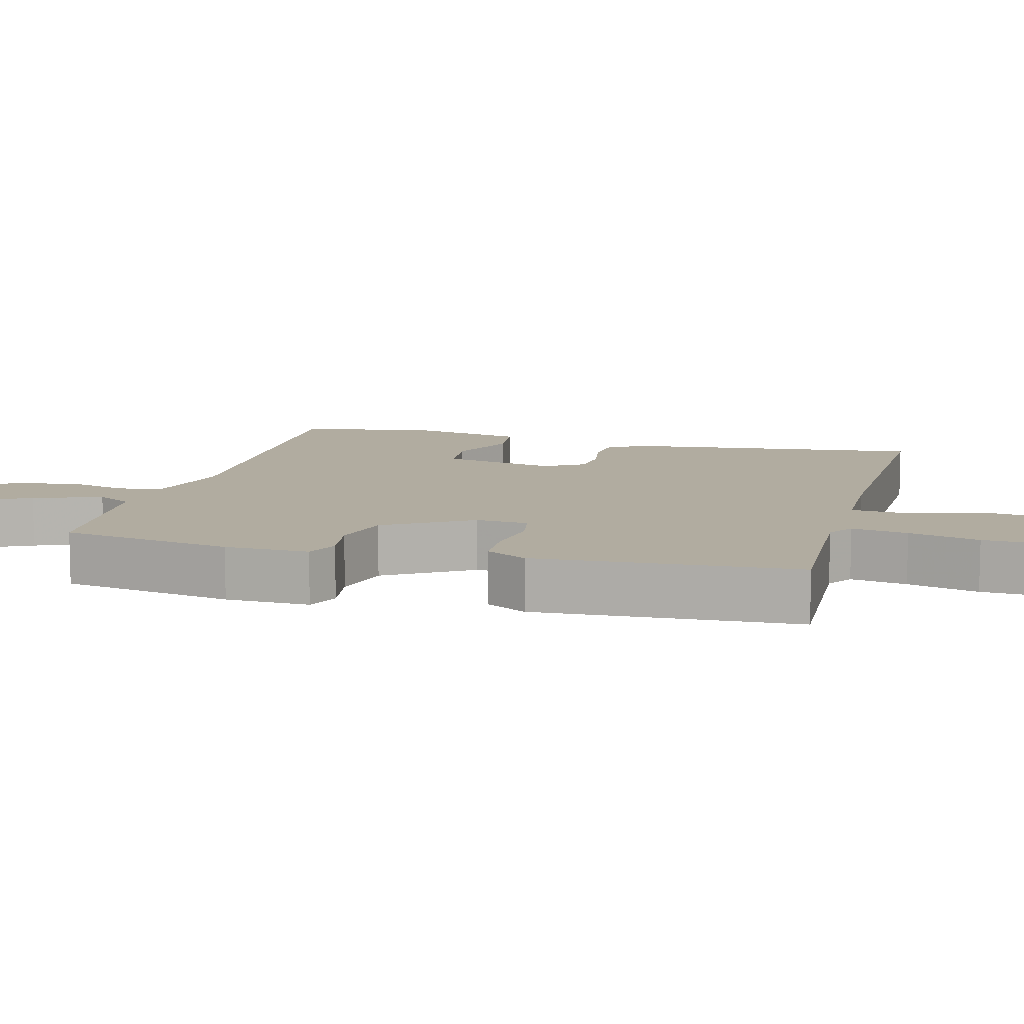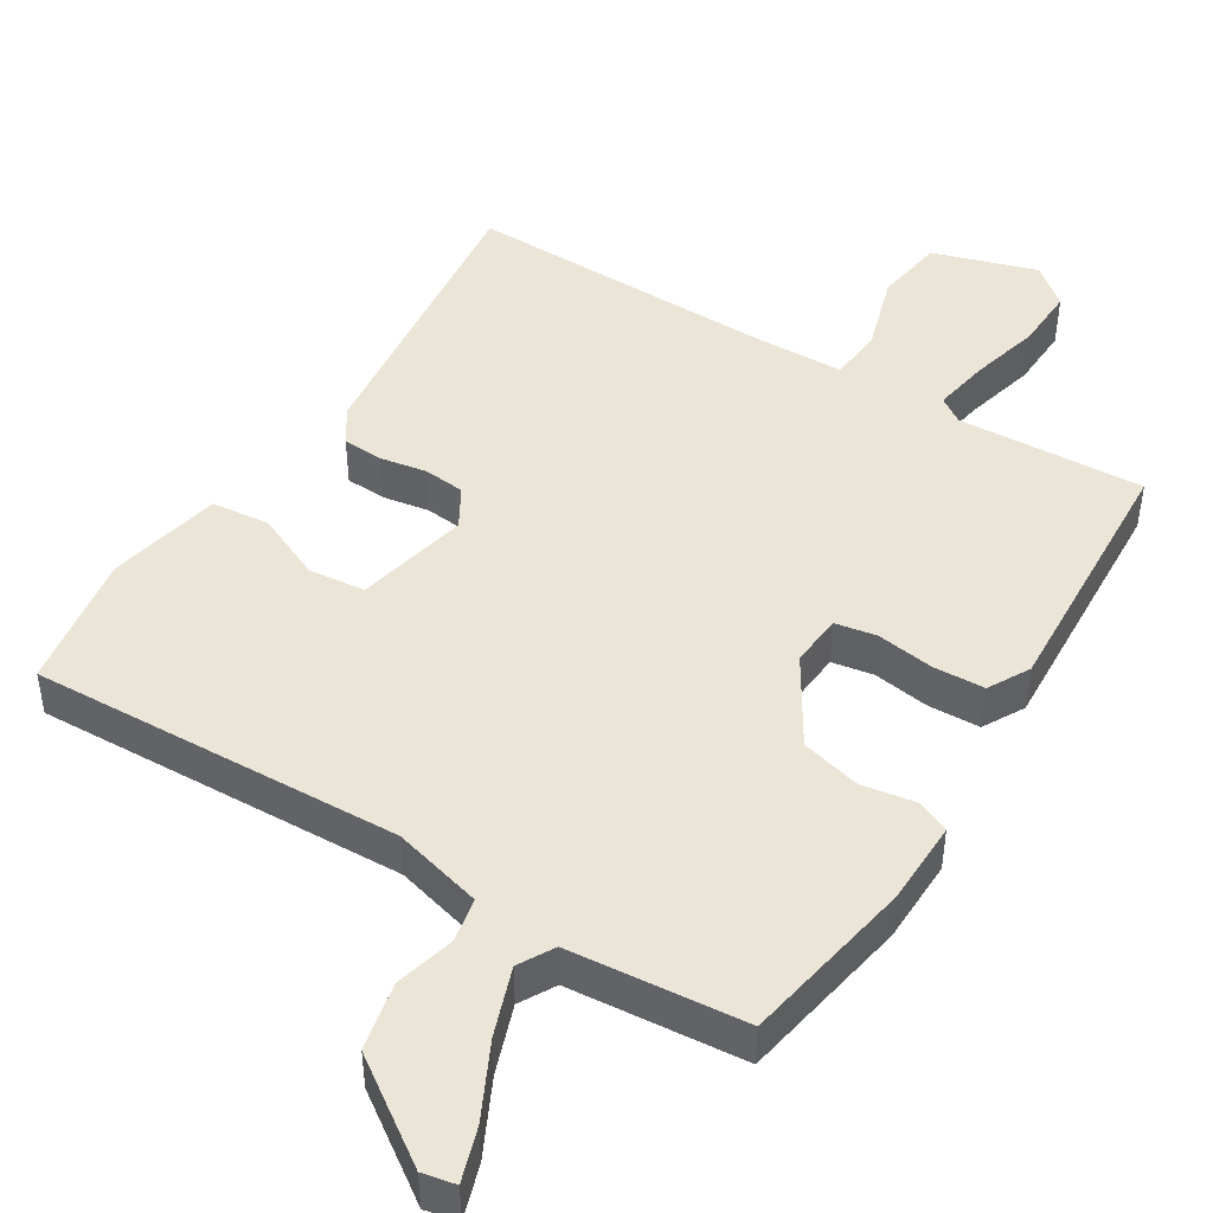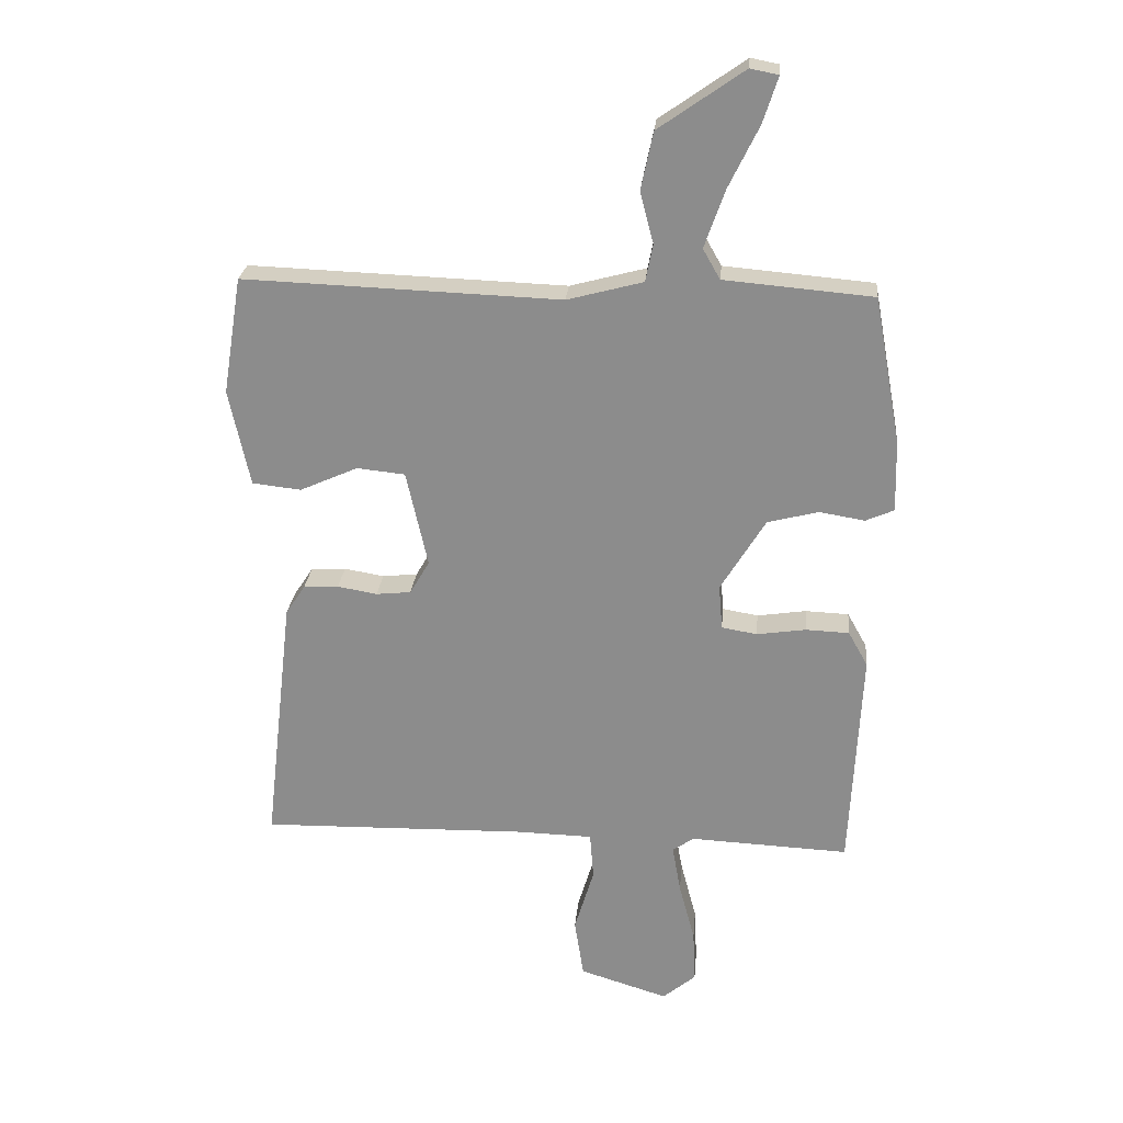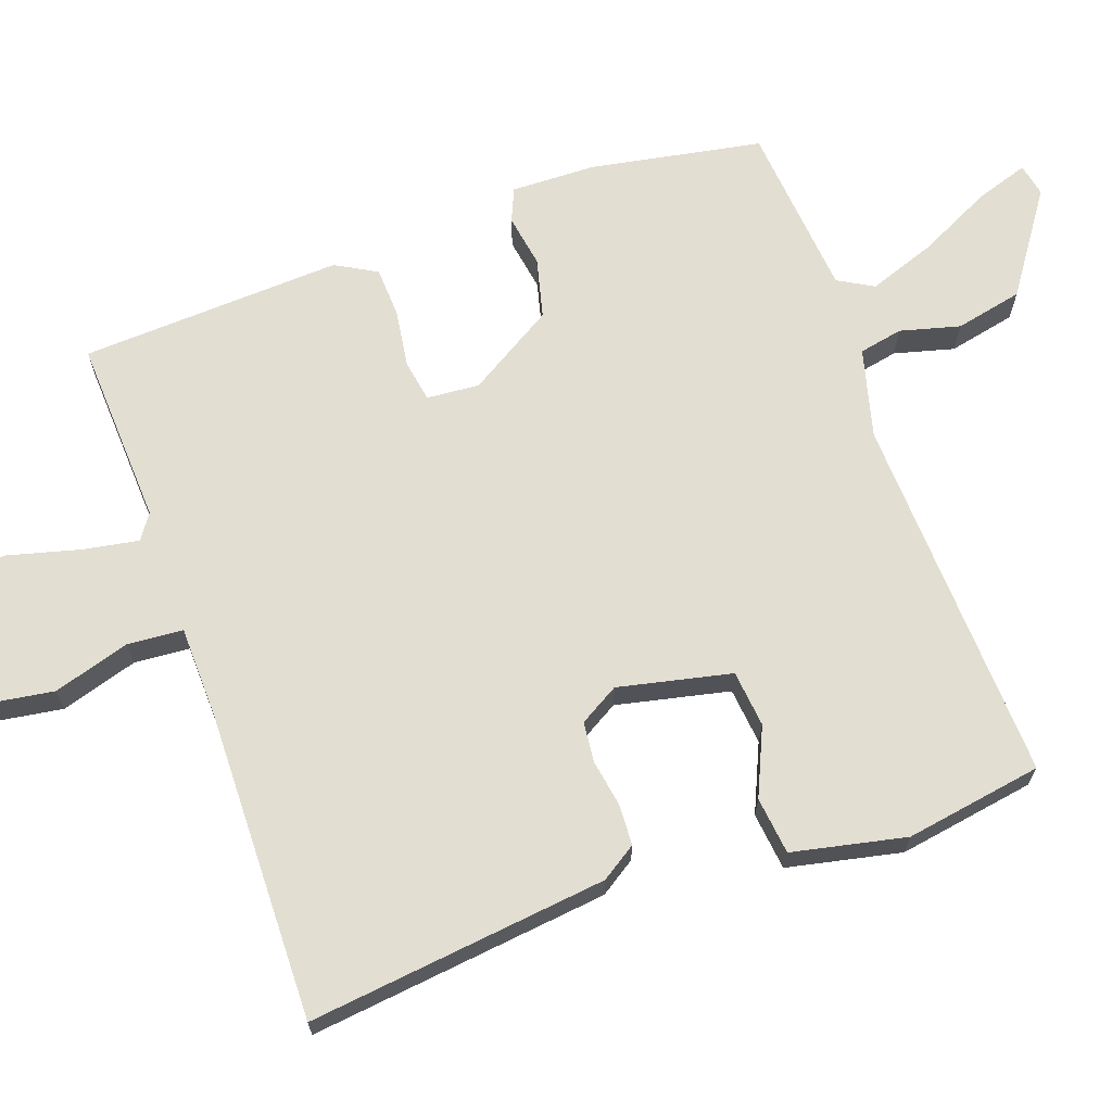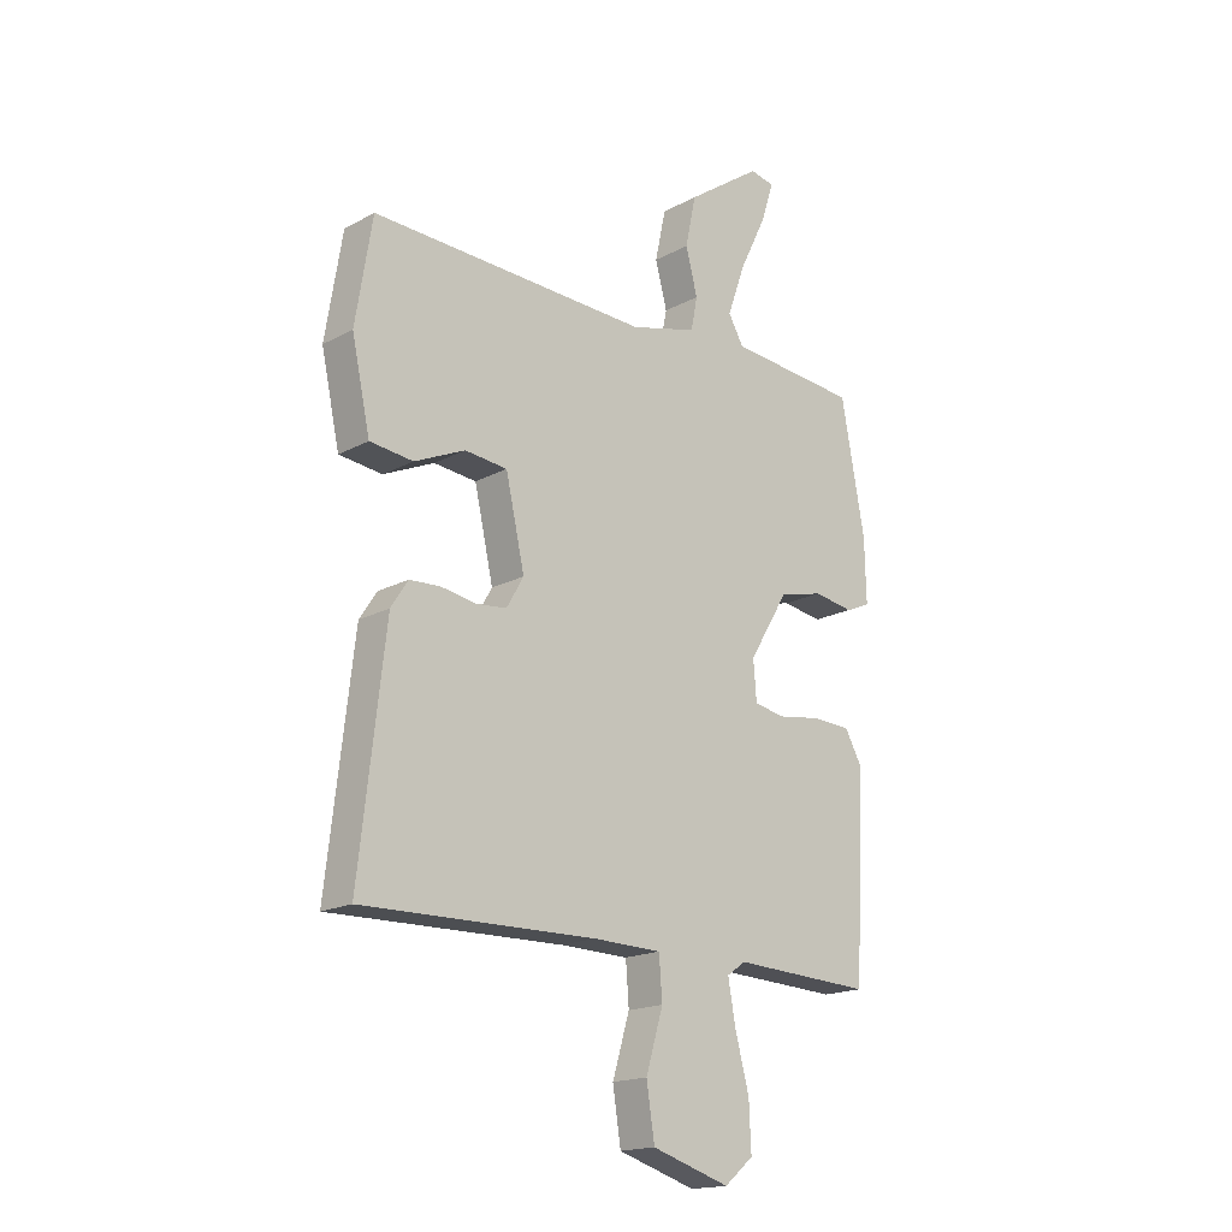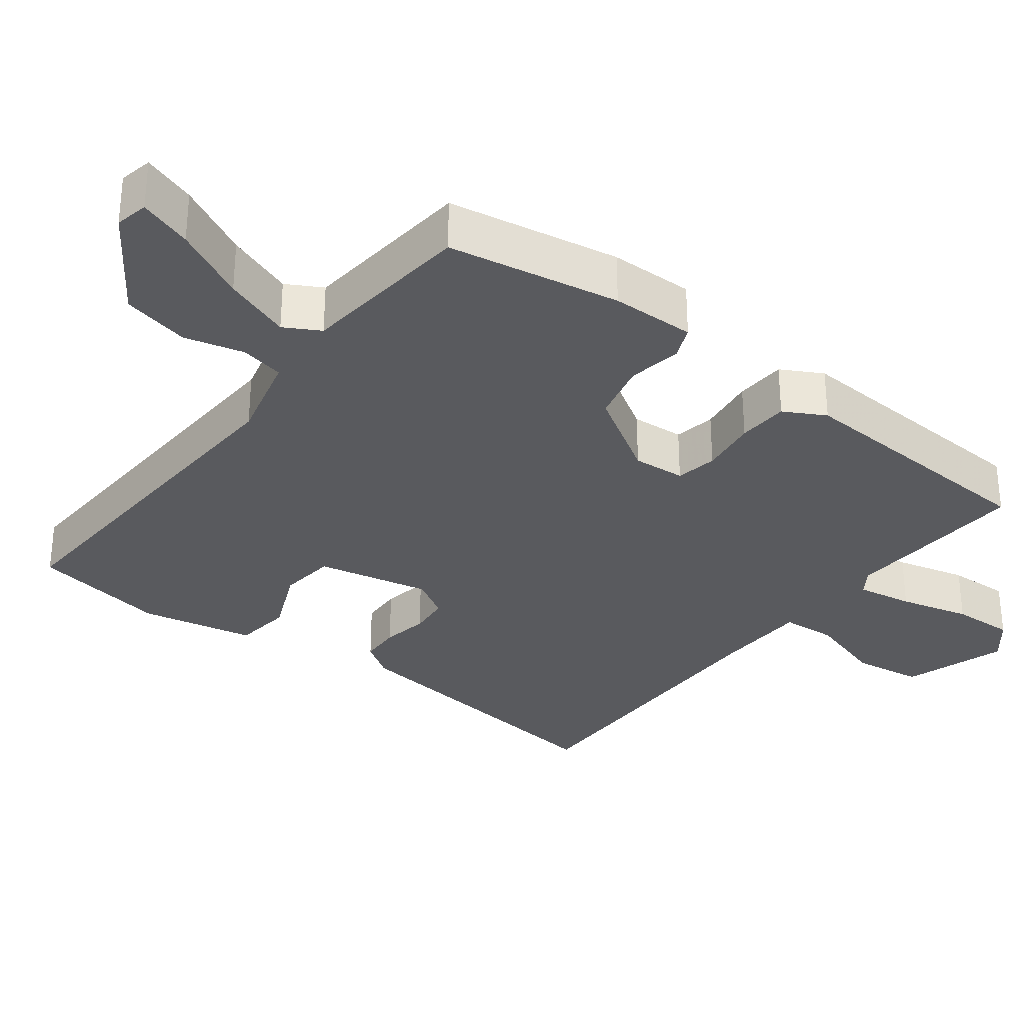
<metadata>
{"format":"obj","ext":"obj","renderer":"f3d","projection":"perspective","resolution":1024,"background":"white","views":[{"elev":10.1,"azim":104.7,"up":"+Y"},{"elev":45.8,"azim":31.6,"up":"+Y"},{"elev":25.0,"azim":5.2,"up":"+Z"},{"elev":67.4,"azim":-109.7,"up":"+Y"},{"elev":-17.6,"azim":-43.4,"up":"+Z"},{"elev":-31.6,"azim":52.0,"up":"+Y"}]}
</metadata>
<code>
v -0.5 0.07 0.5
v 0.017 0.07 0.481
v 0.141 0.07 0.514
v 0.153 0.07 0.575
v 0.131 0.07 0.658
v 0.151 0.07 0.752
v 0.29 0.07 0.849
v 0.336 0.07 0.84
v 0.312 0.07 0.766
v 0.262 0.07 0.664
v 0.229 0.07 0.57
v 0.257 0.07 0.521
v 0.5 0.07 0.5
v 0.544 0.07 0.261
v 0.547 0.07 0.144
v 0.501 0.07 0.124
v 0.427 0.07 0.136
v 0.344 0.07 0.115
v 0.271 0.07 -0.005
v 0.277 0.07 -0.078
v 0.335 0.07 -0.088
v 0.415 0.07 -0.076
v 0.486 0.07 -0.079
v 0.518 0.07 -0.136
v 0.5 0.07 -0.5
v 0.24 0.07 -0.488
v 0.205 0.07 -0.512
v 0.219 0.07 -0.59
v 0.245 0.07 -0.688
v 0.249 0.07 -0.775
v 0.195 0.07 -0.82
v 0.05 0.07 -0.775
v 0.035 0.07 -0.678
v 0.067 0.07 -0.571
v 0.061 0.07 -0.494
v -0.066 0.07 -0.491
v -0.5 0.07 -0.5
v -0.452 0.07 -0.083
v -0.42 0.07 -0.034
v -0.363 0.07 -0.031
v -0.298 0.07 -0.042
v -0.241 0.07 -0.036
v -0.209 0.07 0.019
v -0.244 0.07 0.176
v -0.323 0.07 0.184
v -0.417 0.07 0.142
v -0.497 0.07 0.151
v -0.531 0.07 0.309
v -0.5 0 0.5
v 0.017 0 0.481
v 0.141 0 0.514
v 0.153 0 0.575
v 0.131 0 0.658
v 0.151 0 0.752
v 0.29 0 0.849
v 0.336 0 0.84
v 0.312 0 0.766
v 0.262 0 0.664
v 0.229 0 0.57
v 0.257 0 0.521
v 0.5 0 0.5
v 0.544 0 0.261
v 0.547 0 0.144
v 0.501 0 0.124
v 0.427 0 0.136
v 0.344 0 0.115
v 0.271 0 -0.005
v 0.277 0 -0.078
v 0.335 0 -0.088
v 0.415 0 -0.076
v 0.486 0 -0.079
v 0.518 0 -0.136
v 0.5 0 -0.5
v 0.24 0 -0.488
v 0.205 0 -0.512
v 0.219 0 -0.59
v 0.245 0 -0.688
v 0.249 0 -0.775
v 0.195 0 -0.82
v 0.05 0 -0.775
v 0.035 0 -0.678
v 0.067 0 -0.571
v 0.061 0 -0.494
v -0.066 0 -0.491
v -0.5 0 -0.5
v -0.452 0 -0.083
v -0.42 0 -0.034
v -0.363 0 -0.031
v -0.298 0 -0.042
v -0.241 0 -0.036
v -0.209 0 0.019
v -0.244 0 0.176
v -0.323 0 0.184
v -0.417 0 0.142
v -0.497 0 0.151
v -0.531 0 0.309
f 48 1 2
f 47 48 2
f 46 47 2
f 45 46 2
f 44 45 2 3
f 43 44 3
f 42 43 3
f 39 40 41
f 38 39 41
f 37 38 41
f 36 37 41
f 35 36 41 42
f 32 33 34
f 31 32 34
f 30 31 34
f 29 30 34
f 28 29 34
f 27 28 34 35
f 35 42 3
f 27 35 3
f 26 27 3
f 24 25 26
f 23 24 26
f 22 23 26
f 21 22 26
f 15 16 17
f 14 15 17
f 13 14 17
f 12 13 17
f 11 12 17 18
f 8 9 10
f 7 8 10
f 6 7 10
f 5 6 10
f 4 5 10
f 4 10 11
f 11 18 19
f 4 11 19
f 3 4 19
f 20 21 26
f 3 19 20 26
f 50 49 96
f 50 96 95
f 50 95 94
f 50 94 93
f 51 50 93 92
f 51 92 91
f 51 91 90
f 89 88 87
f 89 87 86
f 89 86 85
f 89 85 84
f 90 89 84 83
f 82 81 80
f 82 80 79
f 82 79 78
f 82 78 77
f 82 77 76
f 83 82 76 75
f 51 90 83
f 51 83 75
f 51 75 74
f 74 73 72
f 74 72 71
f 74 71 70
f 74 70 69
f 65 64 63
f 65 63 62
f 65 62 61
f 65 61 60
f 66 65 60 59
f 58 57 56
f 58 56 55
f 58 55 54
f 58 54 53
f 58 53 52
f 59 58 52
f 67 66 59
f 67 59 52
f 67 52 51
f 74 69 68
f 74 68 67 51
f 1 49 50 2
f 2 50 51 3
f 3 51 52 4
f 4 52 53 5
f 5 53 54 6
f 6 54 55 7
f 7 55 56 8
f 8 56 57 9
f 9 57 58 10
f 10 58 59 11
f 11 59 60 12
f 12 60 61 13
f 13 61 62 14
f 14 62 63 15
f 15 63 64 16
f 16 64 65 17
f 17 65 66 18
f 18 66 67 19
f 19 67 68 20
f 20 68 69 21
f 21 69 70 22
f 22 70 71 23
f 23 71 72 24
f 24 72 73 25
f 25 73 74 26
f 26 74 75 27
f 27 75 76 28
f 28 76 77 29
f 29 77 78 30
f 30 78 79 31
f 31 79 80 32
f 32 80 81 33
f 33 81 82 34
f 34 82 83 35
f 35 83 84 36
f 36 84 85 37
f 37 85 86 38
f 38 86 87 39
f 39 87 88 40
f 40 88 89 41
f 41 89 90 42
f 42 90 91 43
f 43 91 92 44
f 44 92 93 45
f 45 93 94 46
f 46 94 95 47
f 47 95 96 48
f 48 96 49 1

</code>
